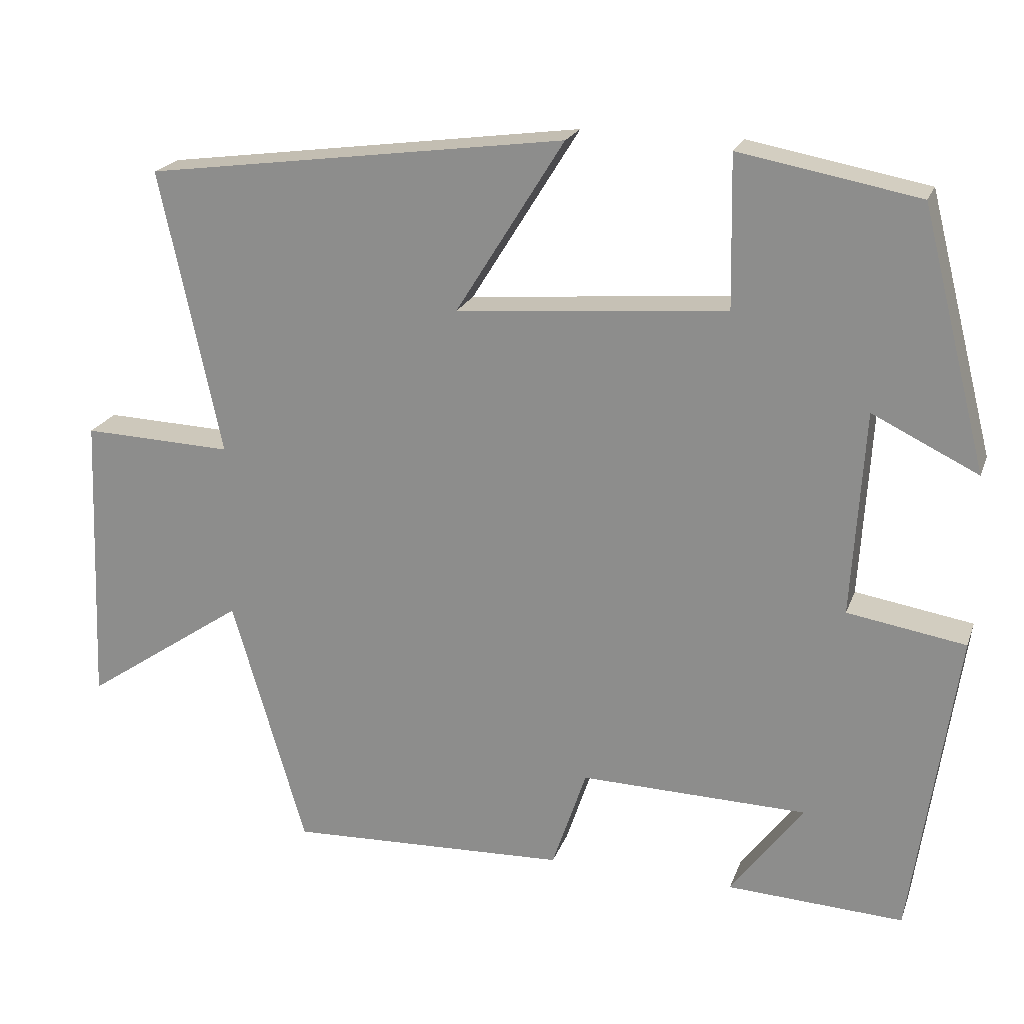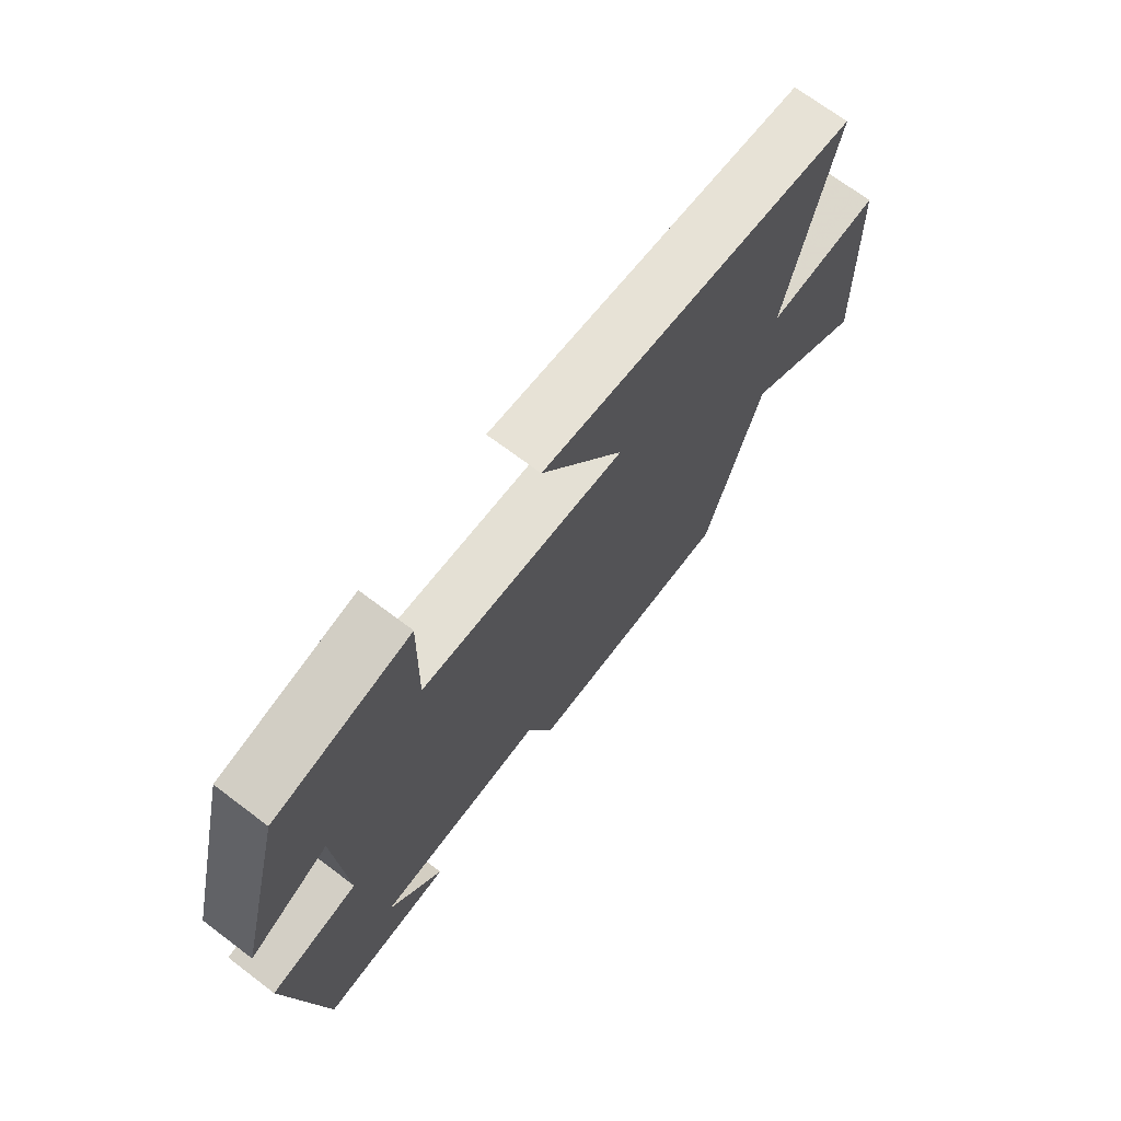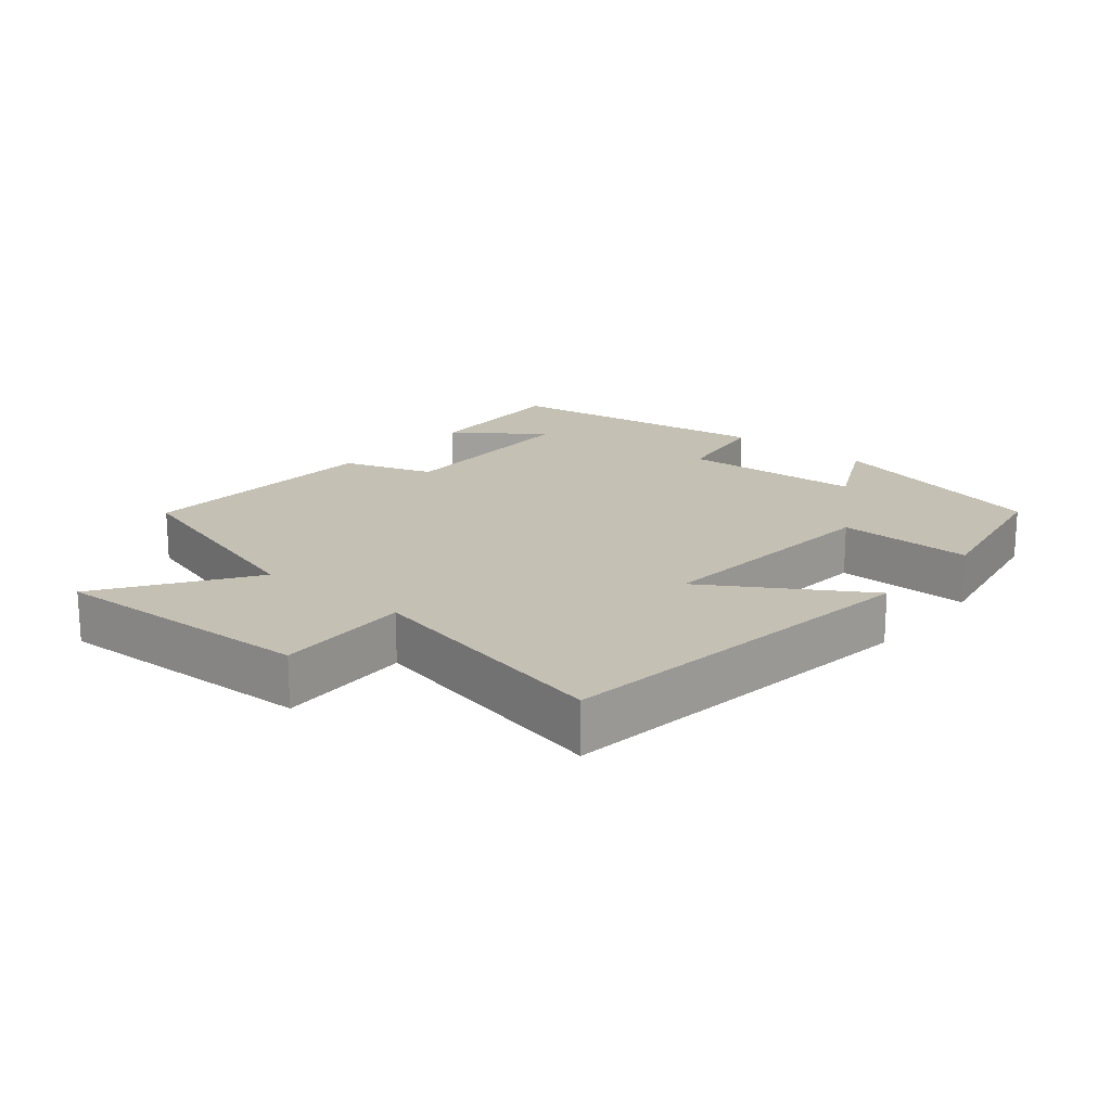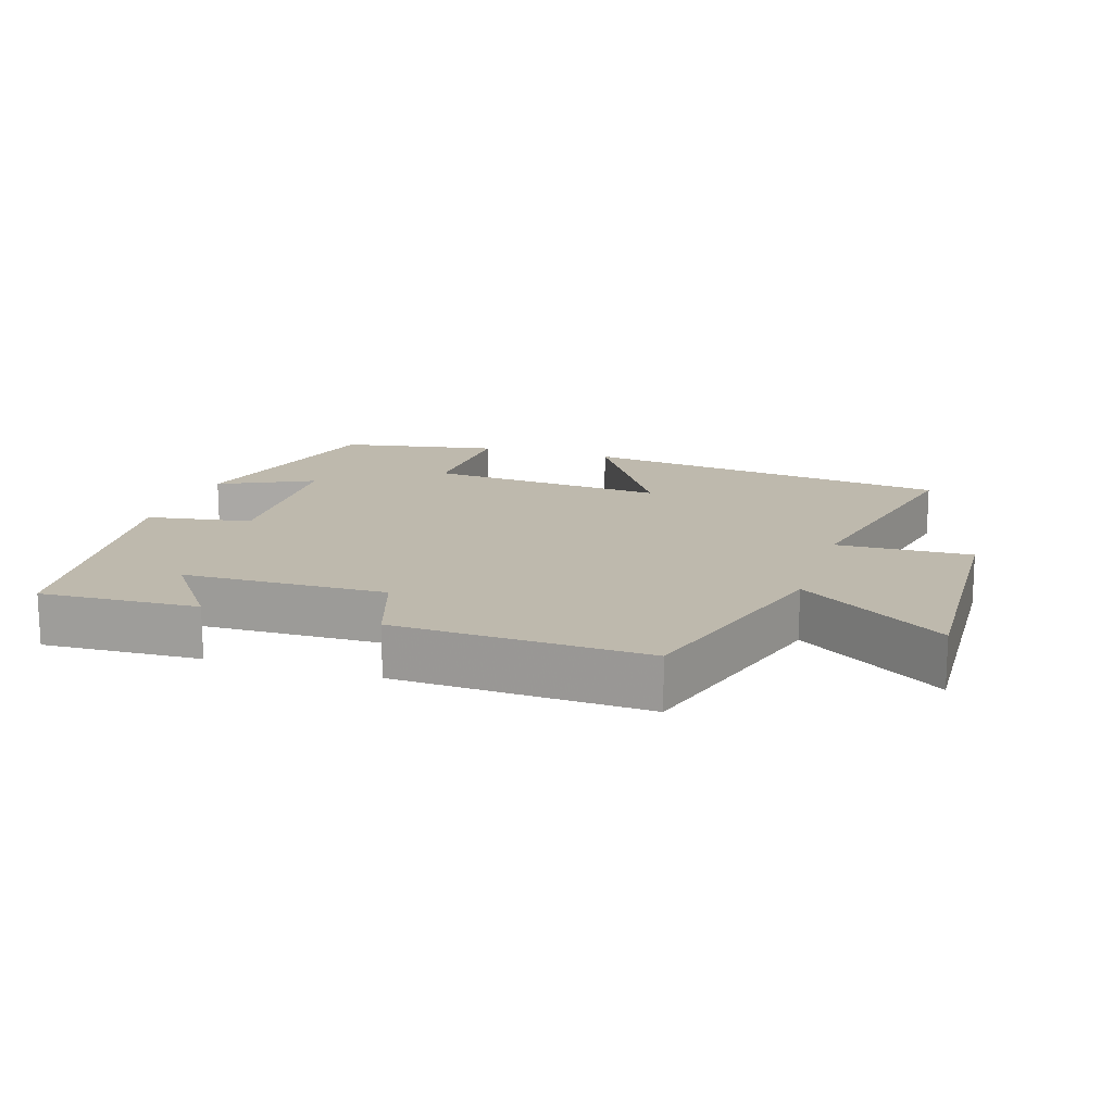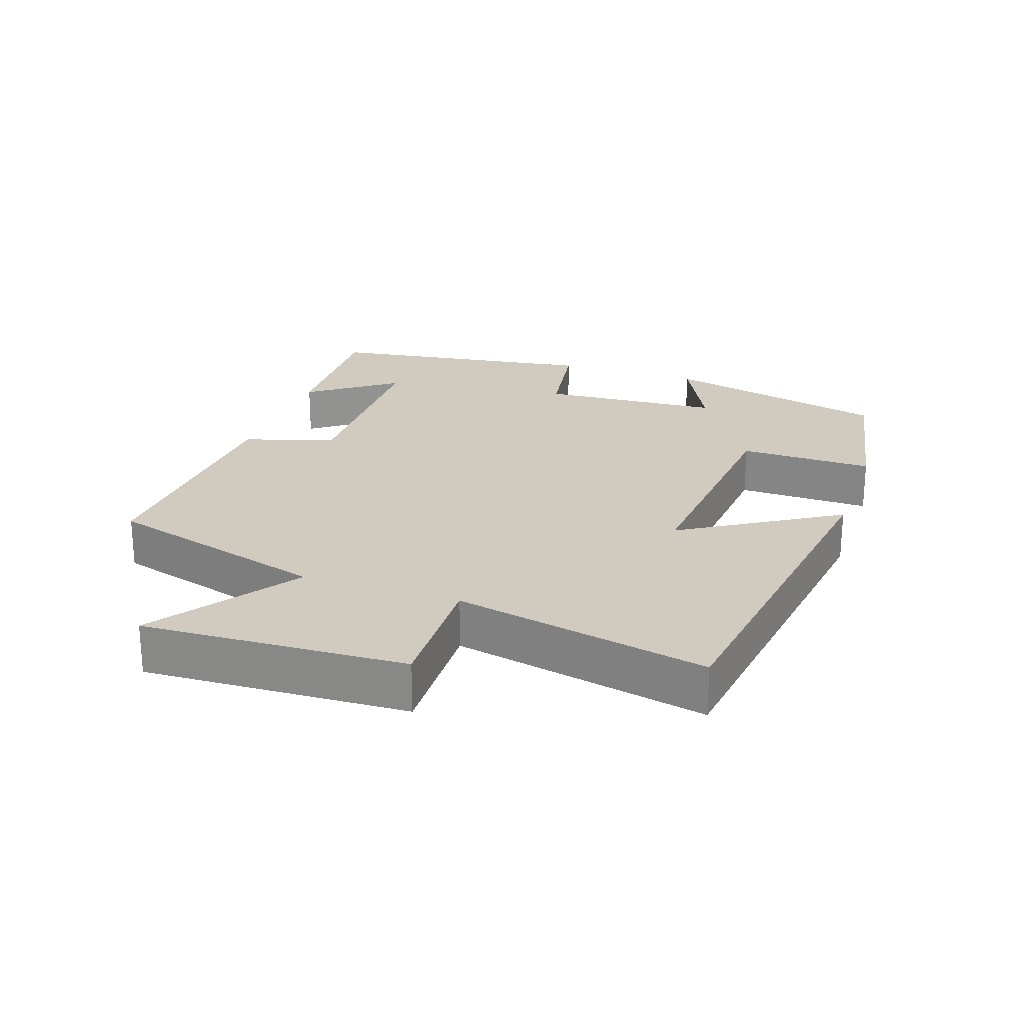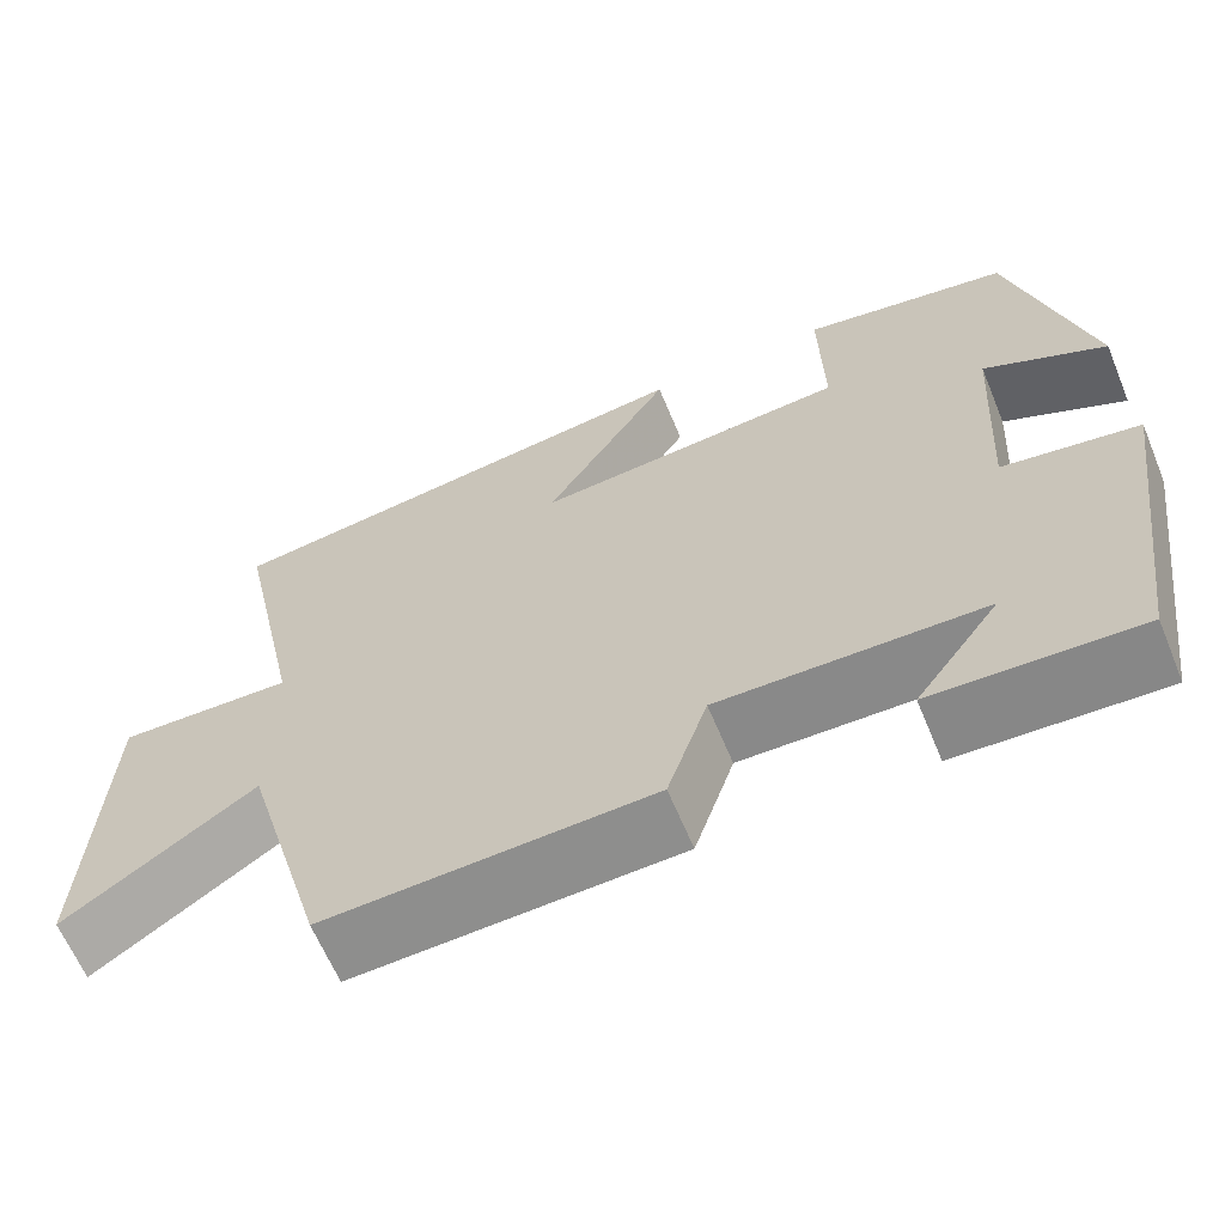
<metadata>
{"format":"obj","ext":"obj","renderer":"f3d","projection":"perspective","resolution":1024,"background":"white","views":[{"elev":21.1,"azim":17.0,"up":"+Z"},{"elev":70.8,"azim":127.0,"up":"+Z"},{"elev":18.3,"azim":-50.2,"up":"+Y"},{"elev":15.3,"azim":-162.1,"up":"+Y"},{"elev":23.3,"azim":-71.0,"up":"+Y"},{"elev":-63.7,"azim":22.5,"up":"+Z"}]}
</metadata>
<code>
v -0.404 0.07 -0.515
v -0.5 0.07 -0.185
v -0.713 0.07 -0.33
v -0.697 0.07 0.058
v -0.5 0.07 0.051
v -0.58 0.07 0.425
v -0.028 0.07 0.5
v -0.17 0.07 0.272
v 0.184 0.07 0.302
v 0.18 0.07 0.5
v 0.414 0.07 0.457
v 0.5 0.07 0.121
v 0.362 0.07 0.188
v 0.346 0.07 -0.08
v 0.5 0.07 -0.105
v 0.442 0.07 -0.511
v 0.211 0.07 -0.5
v 0.306 0.07 -0.372
v 0.008 0.07 -0.366
v -0.037 0.07 -0.5
v -0.404 0 -0.515
v -0.5 0 -0.185
v -0.713 0 -0.33
v -0.697 0 0.058
v -0.5 0 0.051
v -0.58 0 0.425
v -0.028 0 0.5
v -0.17 0 0.272
v 0.184 0 0.302
v 0.18 0 0.5
v 0.414 0 0.457
v 0.5 0 0.121
v 0.362 0 0.188
v 0.346 0 -0.08
v 0.5 0 -0.105
v 0.442 0 -0.511
v 0.211 0 -0.5
v 0.306 0 -0.372
v 0.008 0 -0.366
v -0.037 0 -0.5
f 19 20 1 2
f 18 19 2
f 16 17 18
f 14 15 16 18
f 13 14 18 2
f 10 11 12 13
f 9 10 13
f 8 9 13 2
f 5 6 7 8
f 5 8 2 3
f 3 4 5
f 22 21 40 39
f 22 39 38
f 38 37 36
f 38 36 35 34
f 22 38 34 33
f 33 32 31 30
f 33 30 29
f 22 33 29 28
f 28 27 26 25
f 23 22 28 25
f 25 24 23
f 1 21 22 2
f 2 22 23 3
f 3 23 24 4
f 4 24 25 5
f 5 25 26 6
f 6 26 27 7
f 7 27 28 8
f 8 28 29 9
f 9 29 30 10
f 10 30 31 11
f 11 31 32 12
f 12 32 33 13
f 13 33 34 14
f 14 34 35 15
f 15 35 36 16
f 16 36 37 17
f 17 37 38 18
f 18 38 39 19
f 19 39 40 20
f 20 40 21 1

</code>
